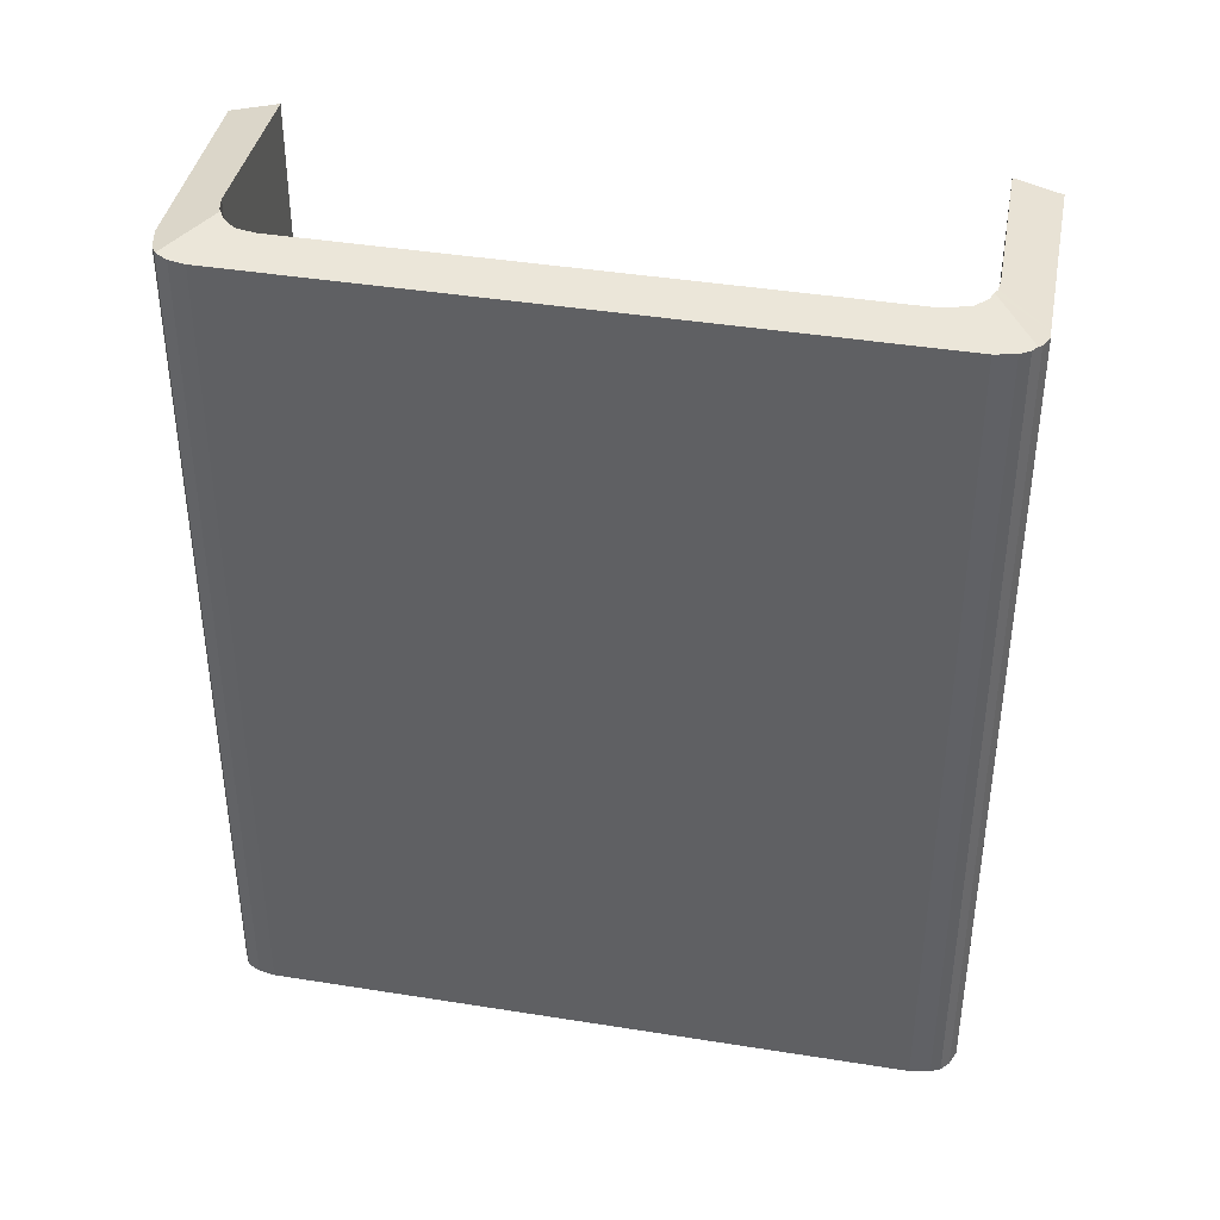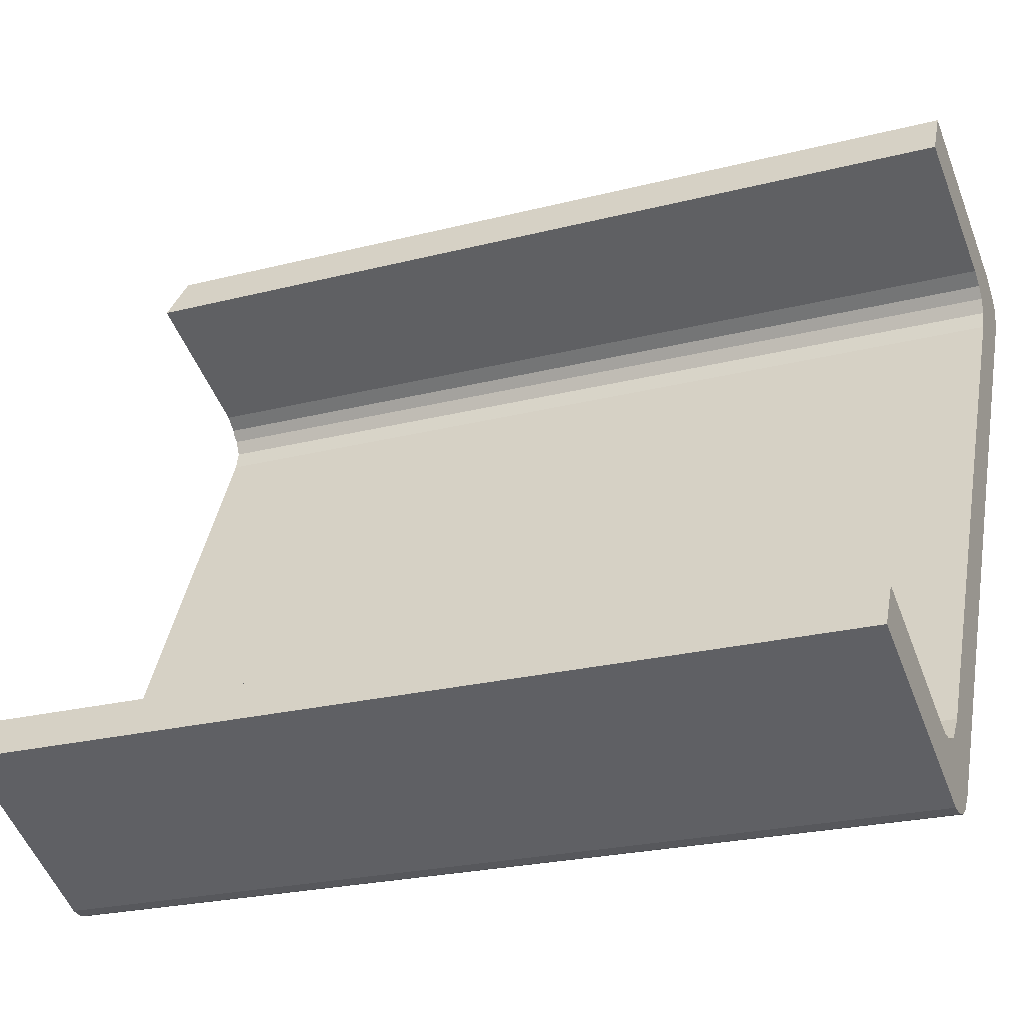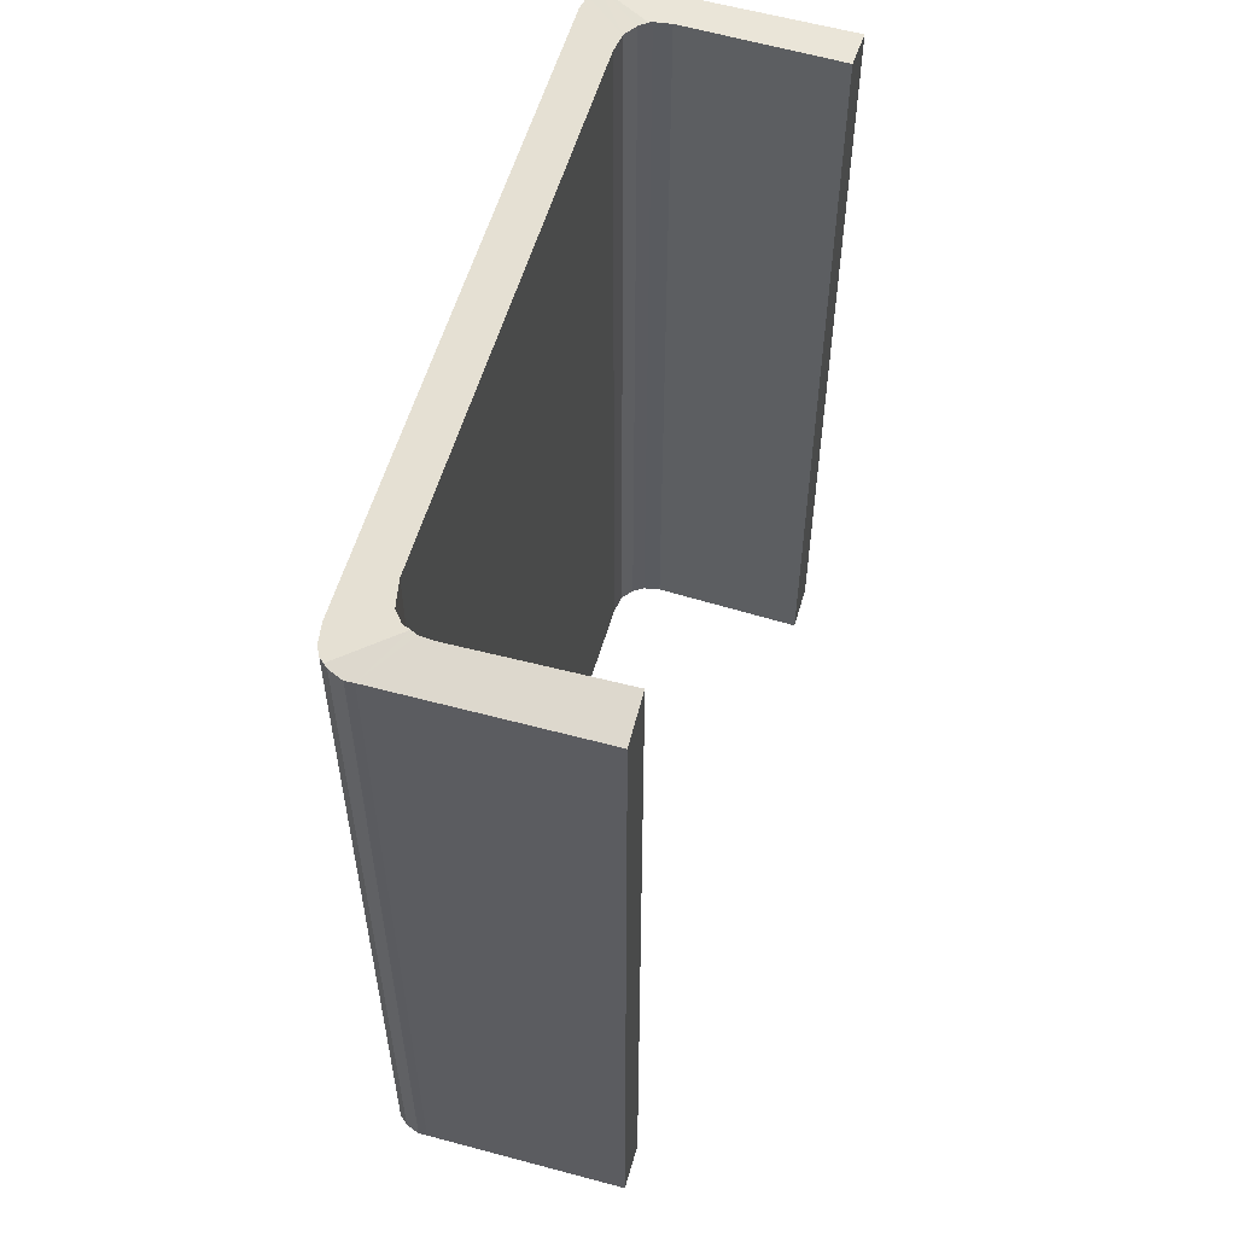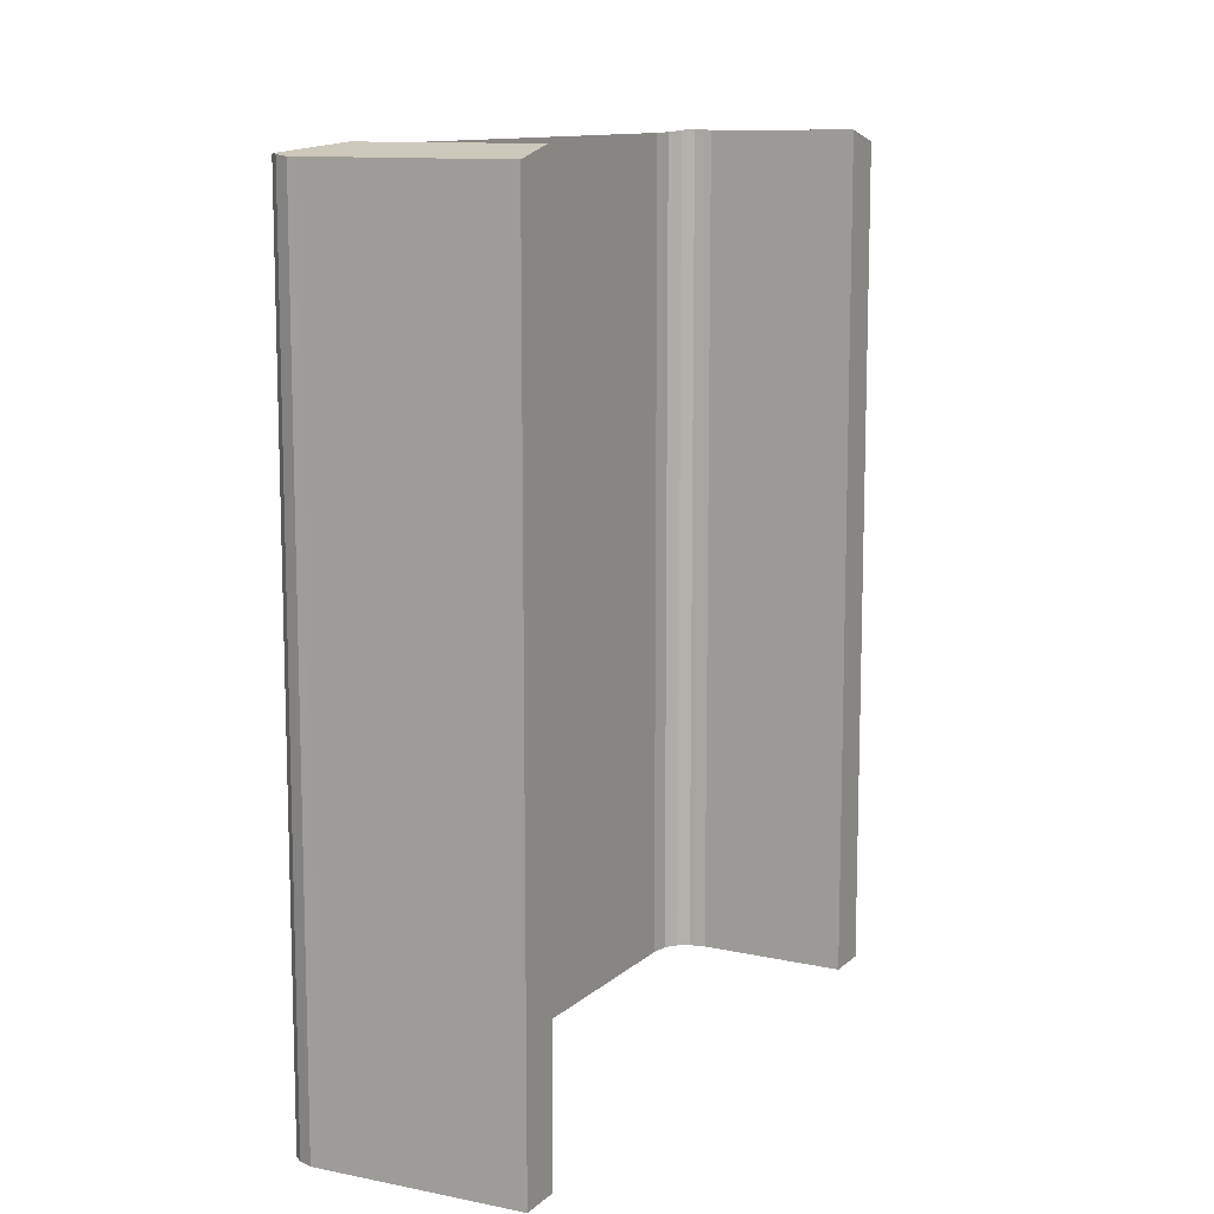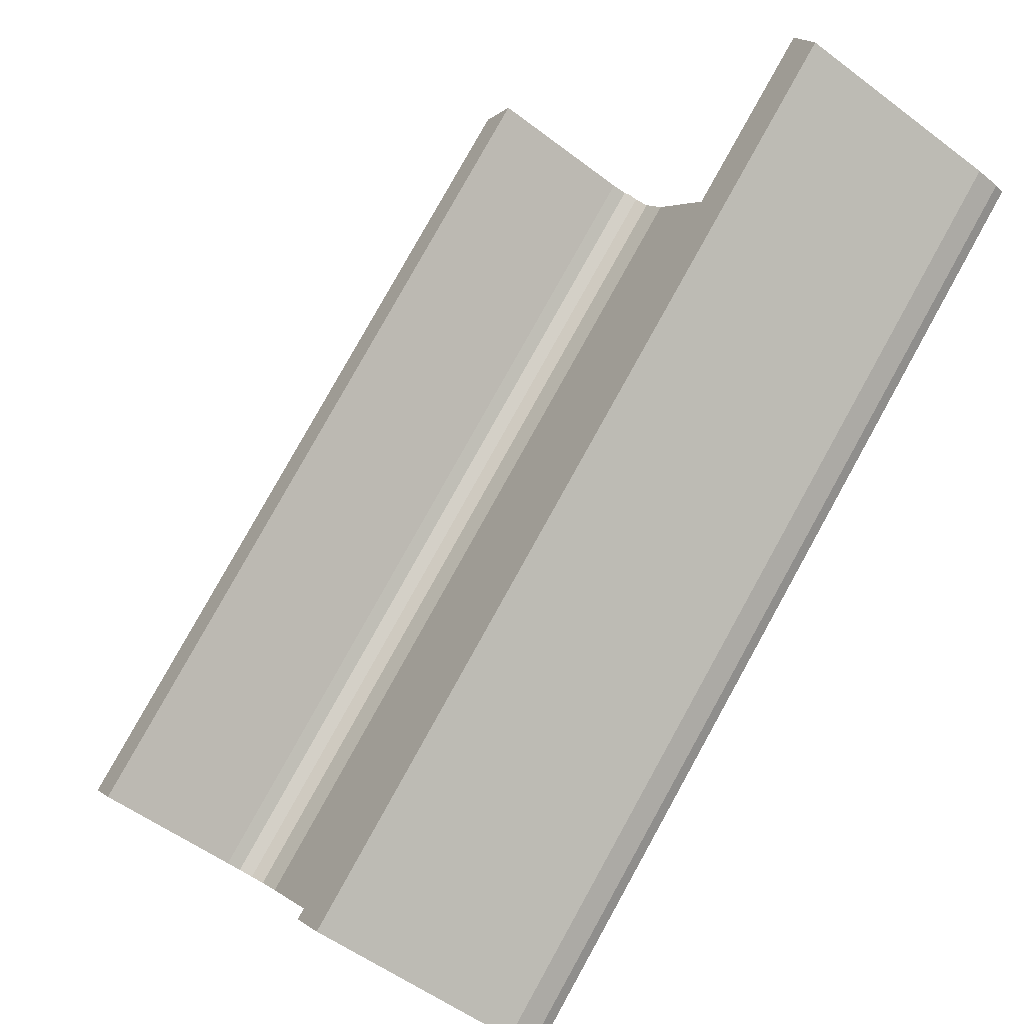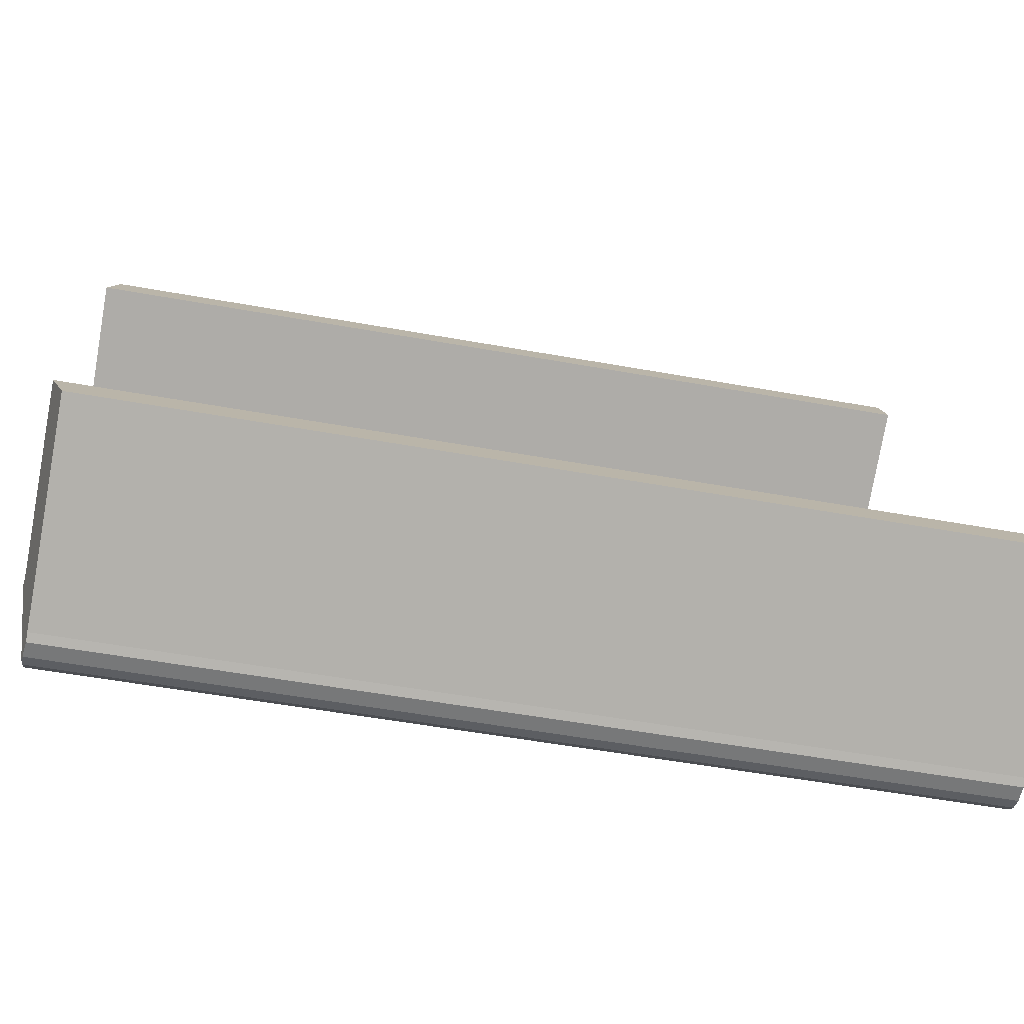
<metadata>
{"format":"obj","ext":"obj","renderer":"f3d","projection":"perspective","resolution":1024,"background":"white","views":[{"elev":40.7,"azim":127.7,"up":"+Y"},{"elev":-23.4,"azim":-66.5,"up":"+Z"},{"elev":57.2,"azim":-137.1,"up":"+Y"},{"elev":11.3,"azim":-126.2,"up":"+Y"},{"elev":79.6,"azim":29.0,"up":"+Z"},{"elev":-51.7,"azim":-101.2,"up":"+Z"}]}
</metadata>
<code>
v  6.099 25.24 -2.862
v  6.552 25.19 -2.625
v  6.292 25.21 -2.812
v  5.206 25.52 -1.13
v  6.91 25.17 -2.136
v  5.456 25.48 -1.141
v  6.376 25.4 -0.313
v  15.43 25.19 14.88
v  5.874 25.43 -0.954
v  13.66 25.42 14.24
v  15.58 25.2 15.35
v  13.84 25.43 14.79
v  15.57 25.24 15.76
v  13.75 25.48 15.22
v  13.6 25.53 15.47
v  0.591 25.5 1.174
v  5.291 25.18 -2.73
v  0 25.18 1.542e-15
v  4.602 25.49 -0.947
v  5.017 25.5 -1.121
v  5.514 25.17 -2.855
v  5.956 25.21 -2.899
v  9.614 25.18 19.09
v  13.15 25.49 15.87
v  8.976 25.53 17.82
v  14.79 25.15 16.54
v  13.55 25.51 15.56
v  15.35 25.19 16.08
v  0.591 -7.189e-17 1.174
v  0 0 0
v  5.456 6.987e-17 -1.141
v  5.874 5.842e-17 -0.954
v  6.376 1.917e-17 -0.313
v  13.66 -8.717e-16 14.24
v  8.976 -1.091e-15 17.82
v  9.614 -1.169e-15 19.09
v  4.602 5.799e-17 -0.947
v  5.017 6.864e-17 -1.121
v  14.79 -1.013e-15 16.54
v  15.35 -9.844e-16 16.08
v  15.57 -9.664e-16 15.78
v  15.57 25.23 15.78
v  5.206 6.919e-17 -1.13
v  13.84 -9.056e-16 14.79
v  13.75 -9.323e-16 15.22
v  13.55 -9.527e-16 15.56
v  13.6 -9.47e-16 15.47
v  13.15 -9.717e-16 15.87
v  5.291 1.672e-16 -2.73
v  5.514 1.748e-16 -2.855
v  15.58 -9.4e-16 15.35
v  15.57 -9.648e-16 15.76
v  15.43 -9.108e-16 14.88
v  6.91 1.308e-16 -2.136
v  6.552 1.607e-16 -2.625
v  6.292 1.722e-16 -2.812
v  5.956 1.775e-16 -2.899
v  6.099 1.752e-16 -2.862
g defaultobject
f 1 2 3
f 2 1 4
f 2 4 5
f 5 4 6
f 5 7 8
f 7 5 9
f 9 5 6
f 8 7 10
f 8 10 11
f 11 10 12
f 11 12 13
f 13 12 14
f 13 14 15
f 16 17 18
f 17 16 19
f 17 19 20
f 17 20 4
f 17 4 1
f 17 1 21
f 21 1 22
f 23 24 25
f 24 23 26
f 24 26 27
f 27 26 15
f 15 26 13
f 13 26 28
f 18 29 16
f 29 18 30
f 31 9 6
f 9 31 32
f 32 7 9
f 7 32 33
f 7 34 10
f 34 7 33
f 35 23 25
f 23 35 36
f 29 19 16
f 19 29 37
f 19 38 20
f 38 19 37
f 36 26 23
f 26 36 39
f 26 40 28
f 40 26 39
f 28 41 42
f 41 28 40
f 20 6 4
f 6 20 38
f 6 38 31
f 31 38 43
f 10 44 12
f 44 10 34
f 12 45 14
f 45 12 44
f 14 27 15
f 27 14 46
f 46 14 45
f 46 45 47
f 46 24 27
f 24 46 48
f 24 35 25
f 35 24 48
f 49 18 17
f 18 49 30
f 21 49 17
f 49 21 50
f 42 11 13
f 11 42 41
f 11 41 51
f 51 41 52
f 51 8 11
f 8 51 53
f 53 5 8
f 5 53 54
f 5 55 2
f 55 5 54
f 2 56 3
f 56 2 55
f 3 22 1
f 22 3 56
f 22 56 57
f 57 56 58
f 57 21 22
f 21 57 50
f 54 43 38
f 43 54 31
f 31 54 32
f 32 54 33
f 33 54 53
f 33 53 34
f 34 53 44
f 44 53 45
f 45 53 51
f 45 51 47
f 47 51 46
f 46 51 48
f 48 51 52
f 48 52 35
f 35 52 41
f 35 41 40
f 35 40 39
f 35 39 36
f 57 49 50
f 49 57 58
f 49 58 56
f 49 56 30
f 30 56 55
f 30 55 54
f 30 54 38
f 30 38 37
f 30 37 29

</code>
